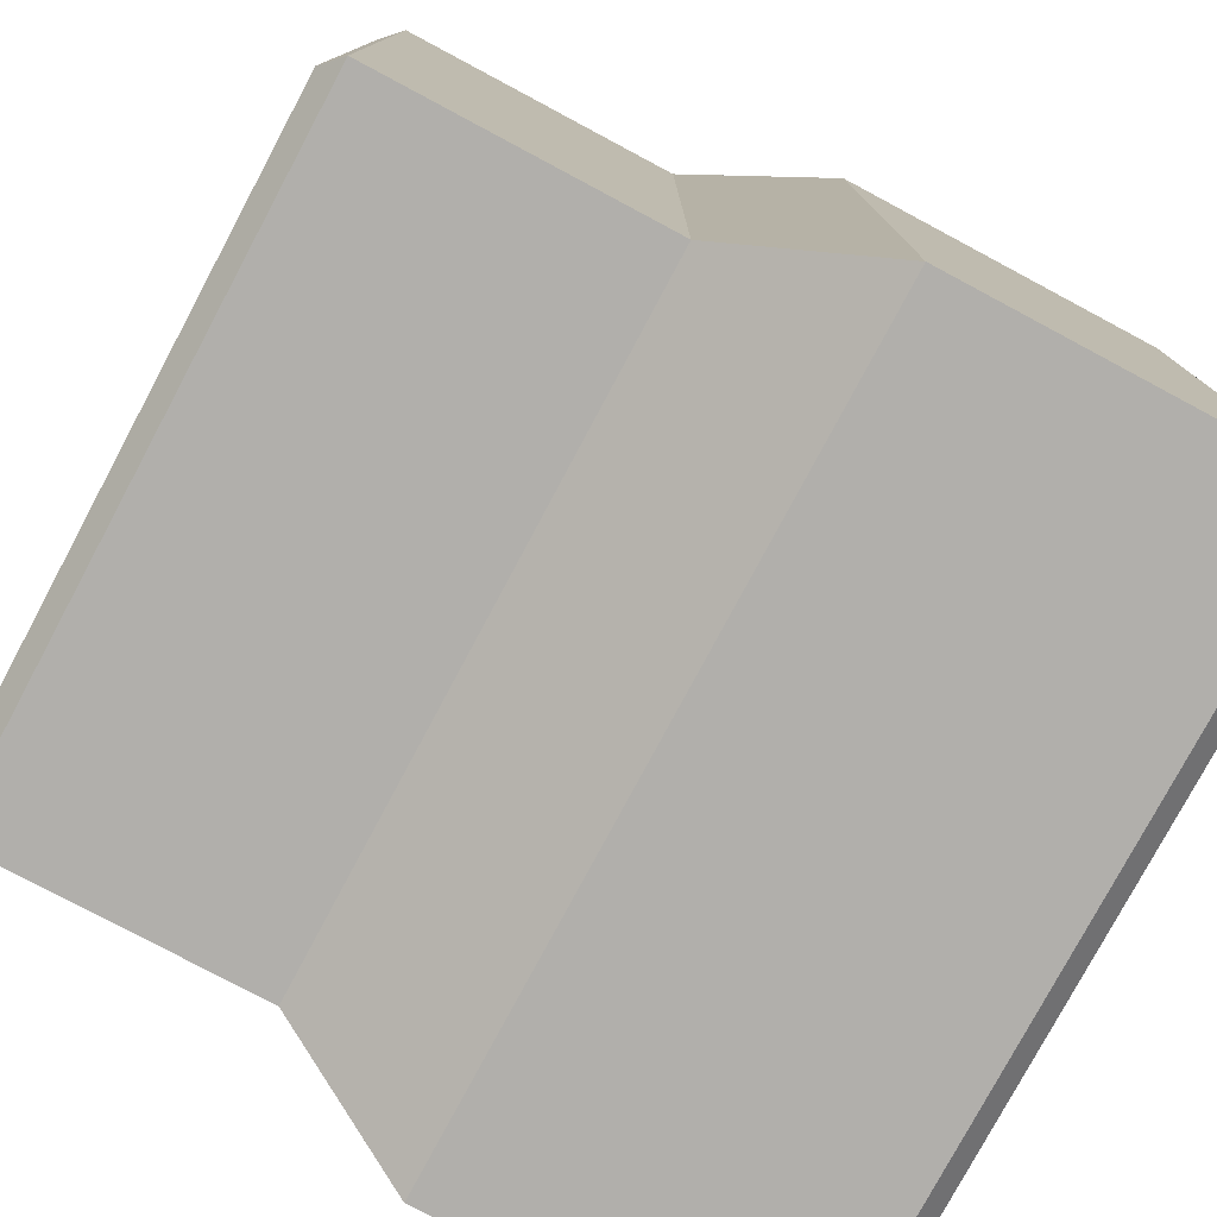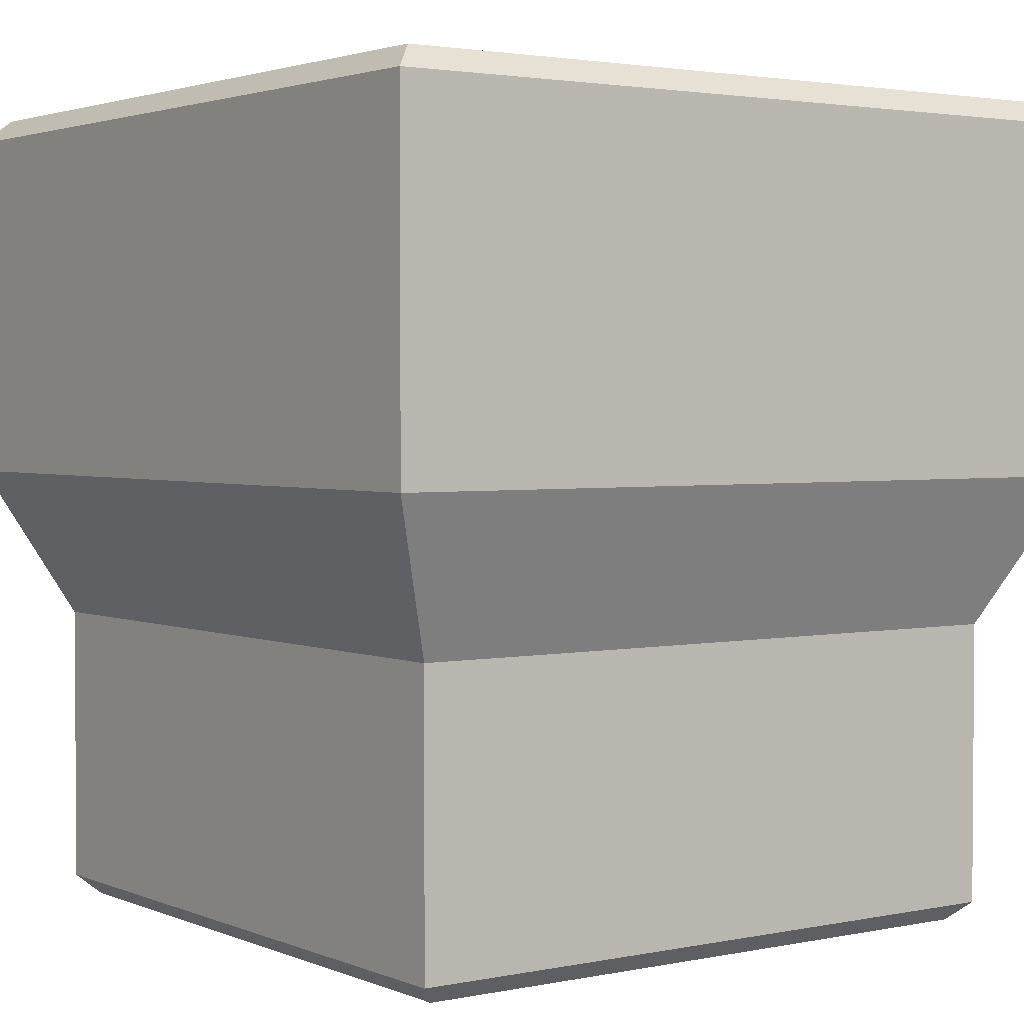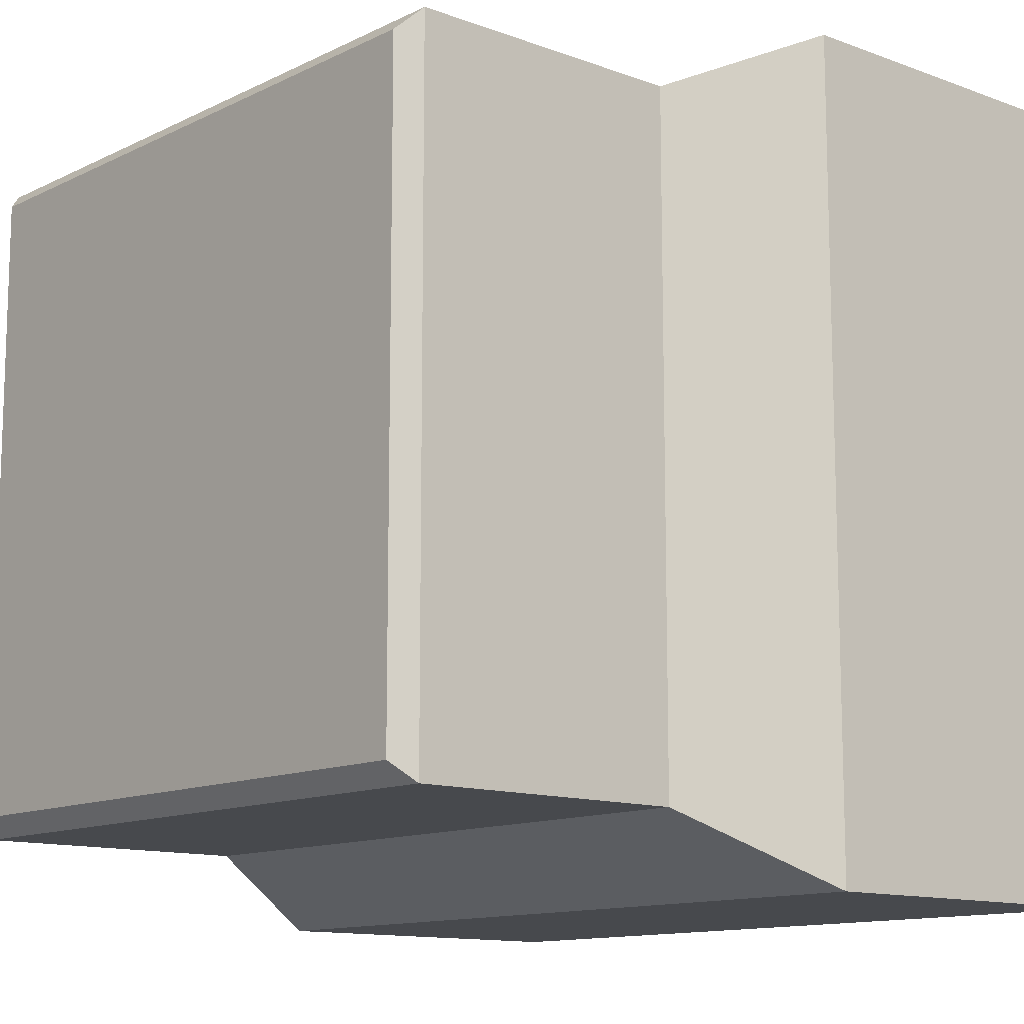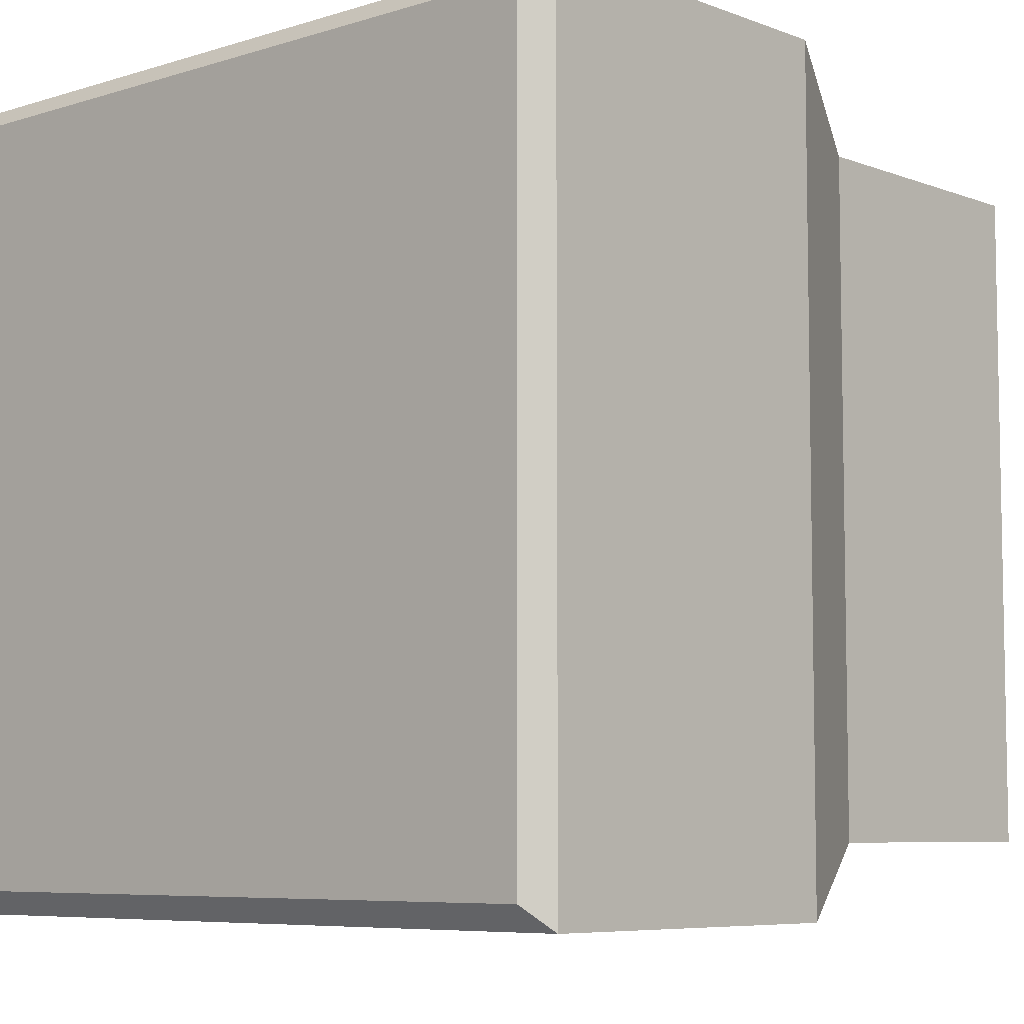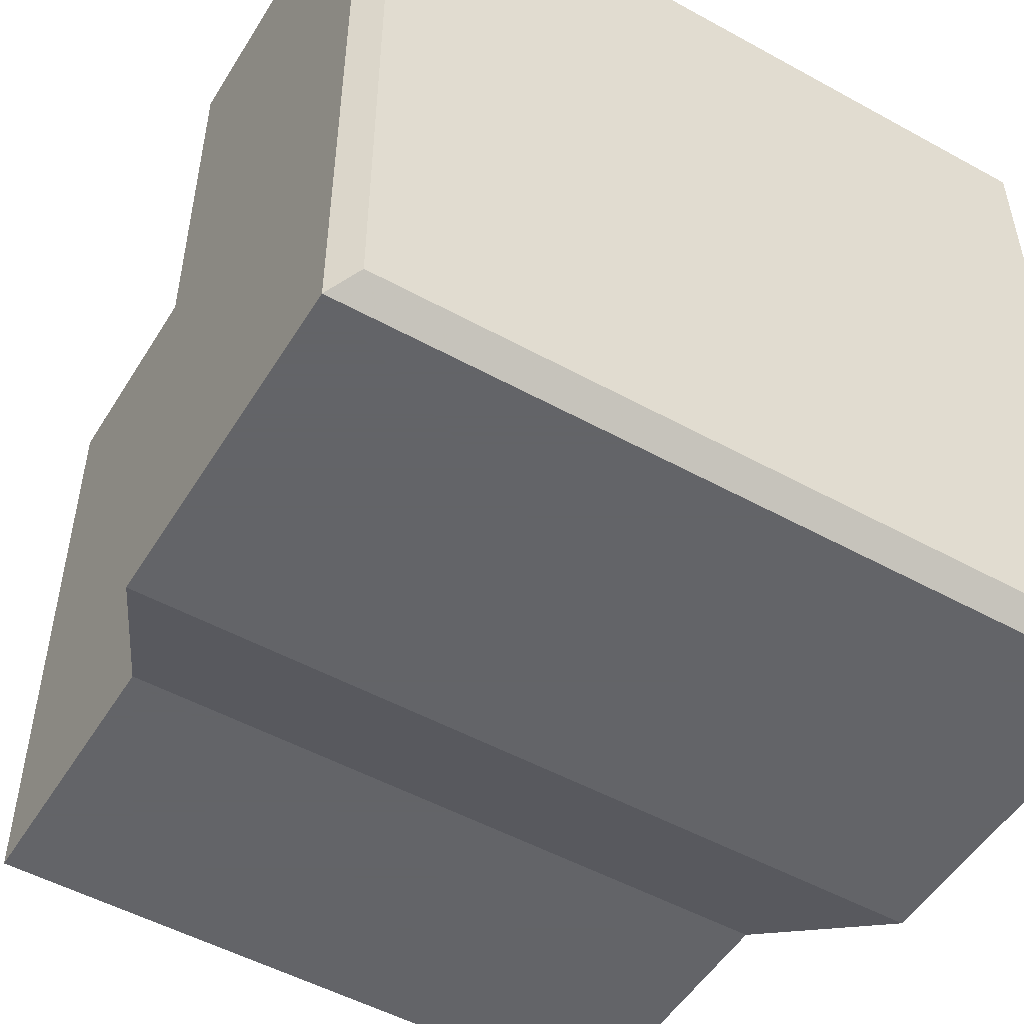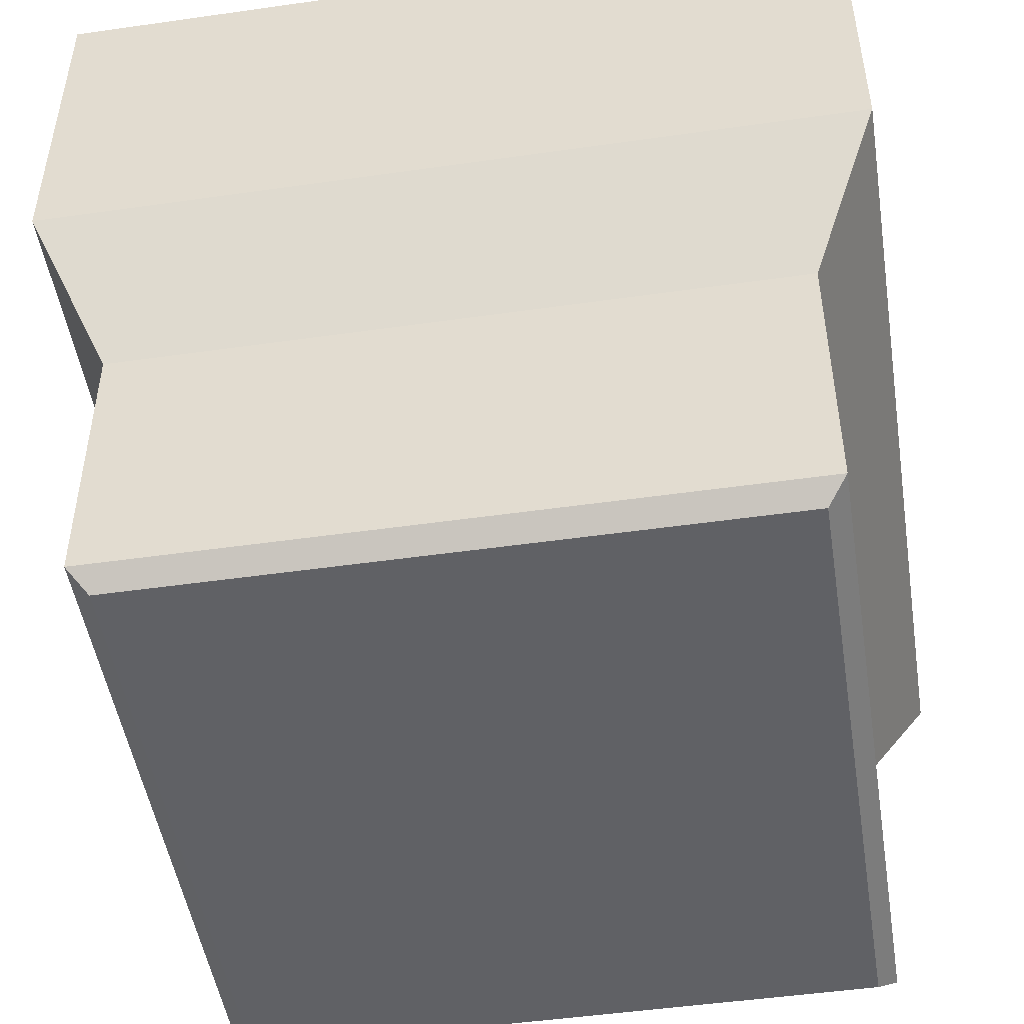
<metadata>
{"format":"obj","ext":"obj","renderer":"f3d","projection":"perspective","resolution":1024,"background":"white","views":[{"elev":-78.1,"azim":61.9,"up":"+Z"},{"elev":2.5,"azim":-125.8,"up":"+Y"},{"elev":-12.2,"azim":48.8,"up":"+Z"},{"elev":-6.8,"azim":-137.6,"up":"+Z"},{"elev":-51.3,"azim":149.1,"up":"+Z"},{"elev":-49.1,"azim":9.0,"up":"+Y"}]}
</metadata>
<code>
g Cube
v -82.7 -93.17 82.7
v -100 100 100
v 82.7 -93.17 82.7
v 100 100 100
v 82.7 -93.17 -82.7
v 100 100 -100
v -82.7 -93.17 -82.7
v -100 100 -100
v -94.22 105.6 94.22
v 94.22 105.6 94.22
v 94.22 105.6 -94.22
v -94.22 105.6 -94.22
v -77.92 -97.81 77.92
v 77.92 -97.81 77.92
v 77.92 -97.81 -77.92
v -77.92 -97.81 -77.92
v -100 13.86 100
v 100 13.86 100
v 100 13.86 -100
v -100 13.86 -100
v -82.7 -23.29 82.7
v 82.7 -23.29 82.7
v 82.7 -23.29 -82.7
v -82.7 -23.29 -82.7
f 3 22 21 1
f 5 23 22 3
f 7 24 23 5
f 17 2 8 20
f 10 11 12 9
f 15 14 13 16
f 4 10 9 2
f 6 11 10 4
f 8 12 11 6
f 2 9 12 8
f 5 15 16 7
f 3 14 15 5
f 1 13 14 3
f 7 16 13 1
f 18 4 2 17
f 19 6 4 18
f 20 8 6 19
f 20 24 21 17
f 22 18 17 21
f 23 19 18 22
f 24 20 19 23
f 24 7 1 21

</code>
